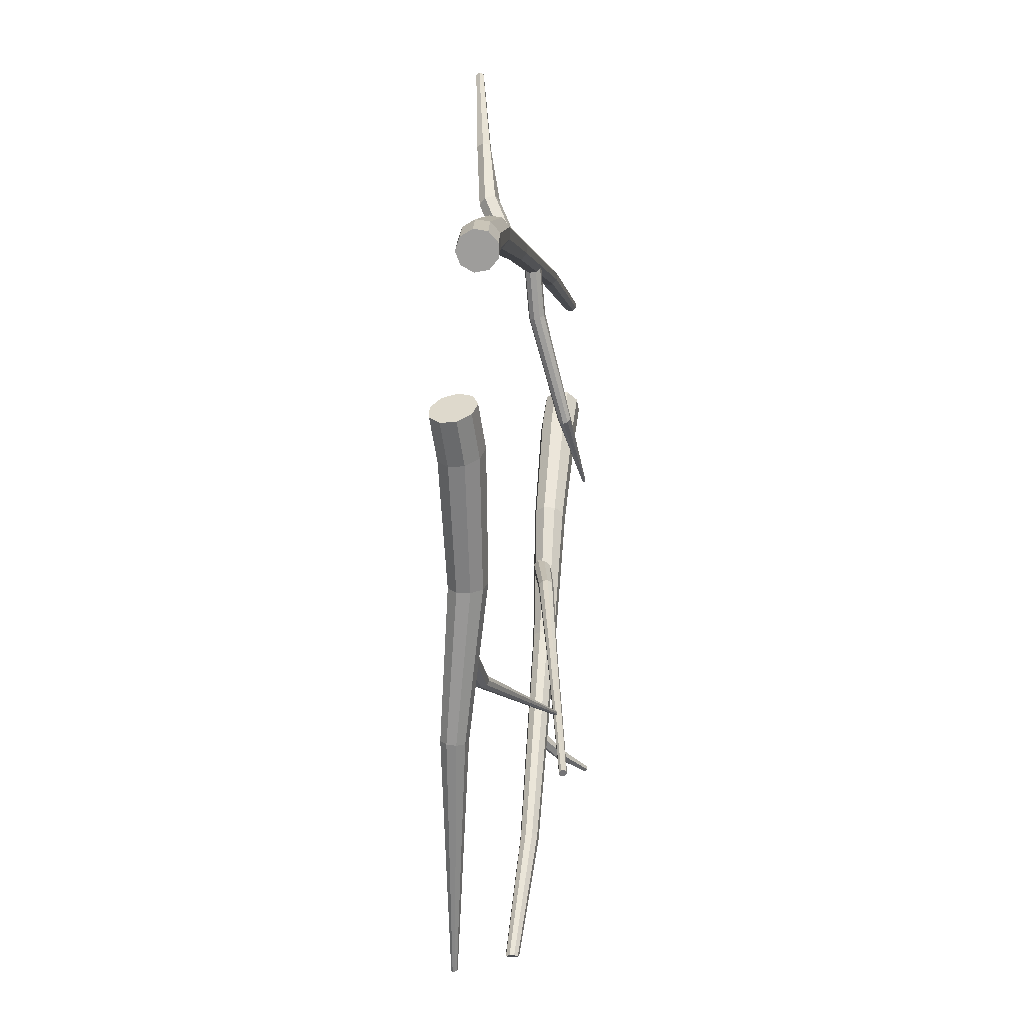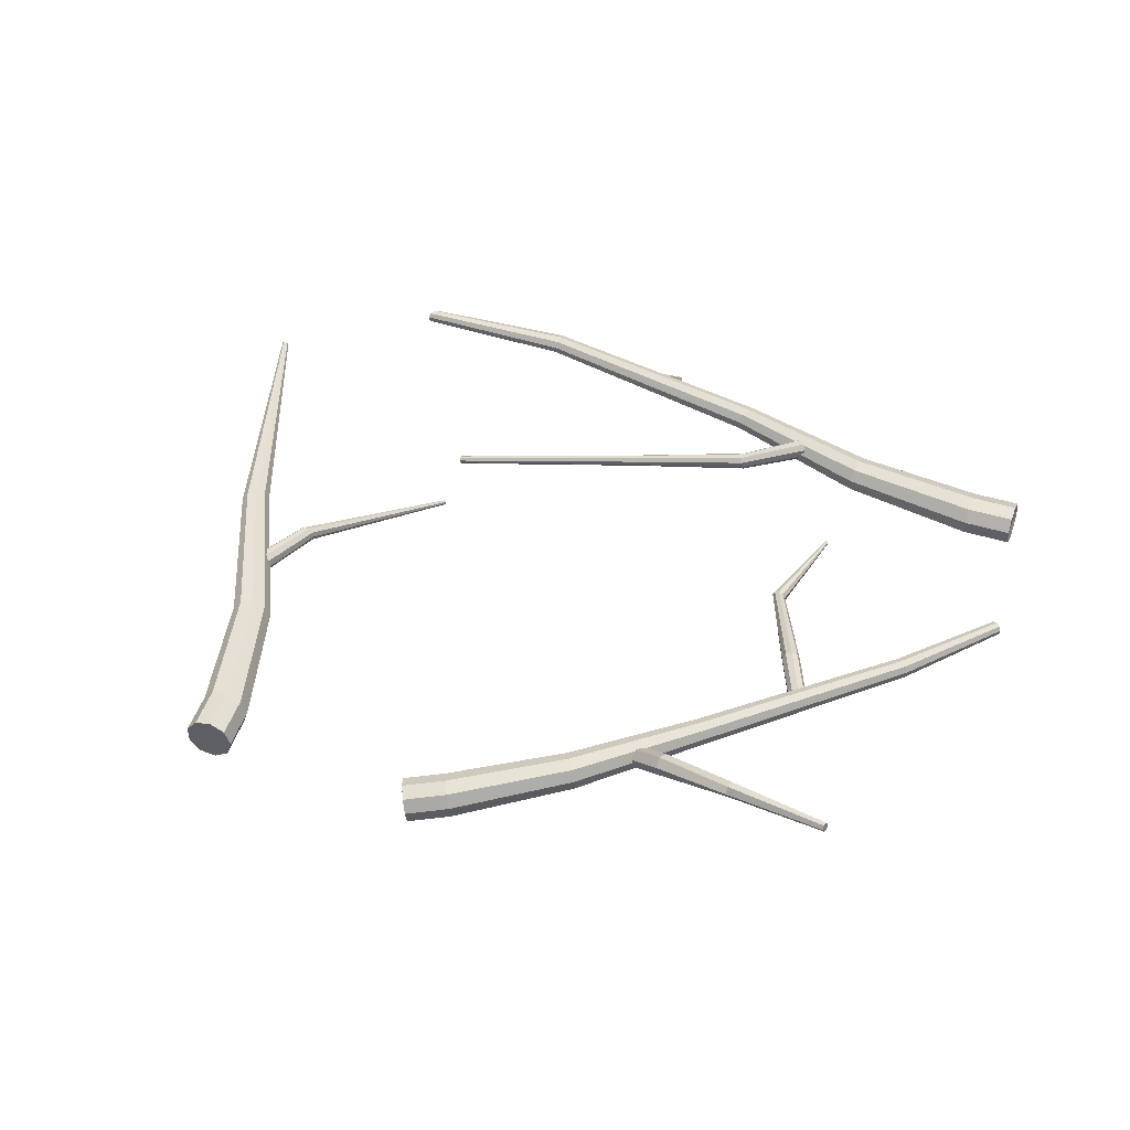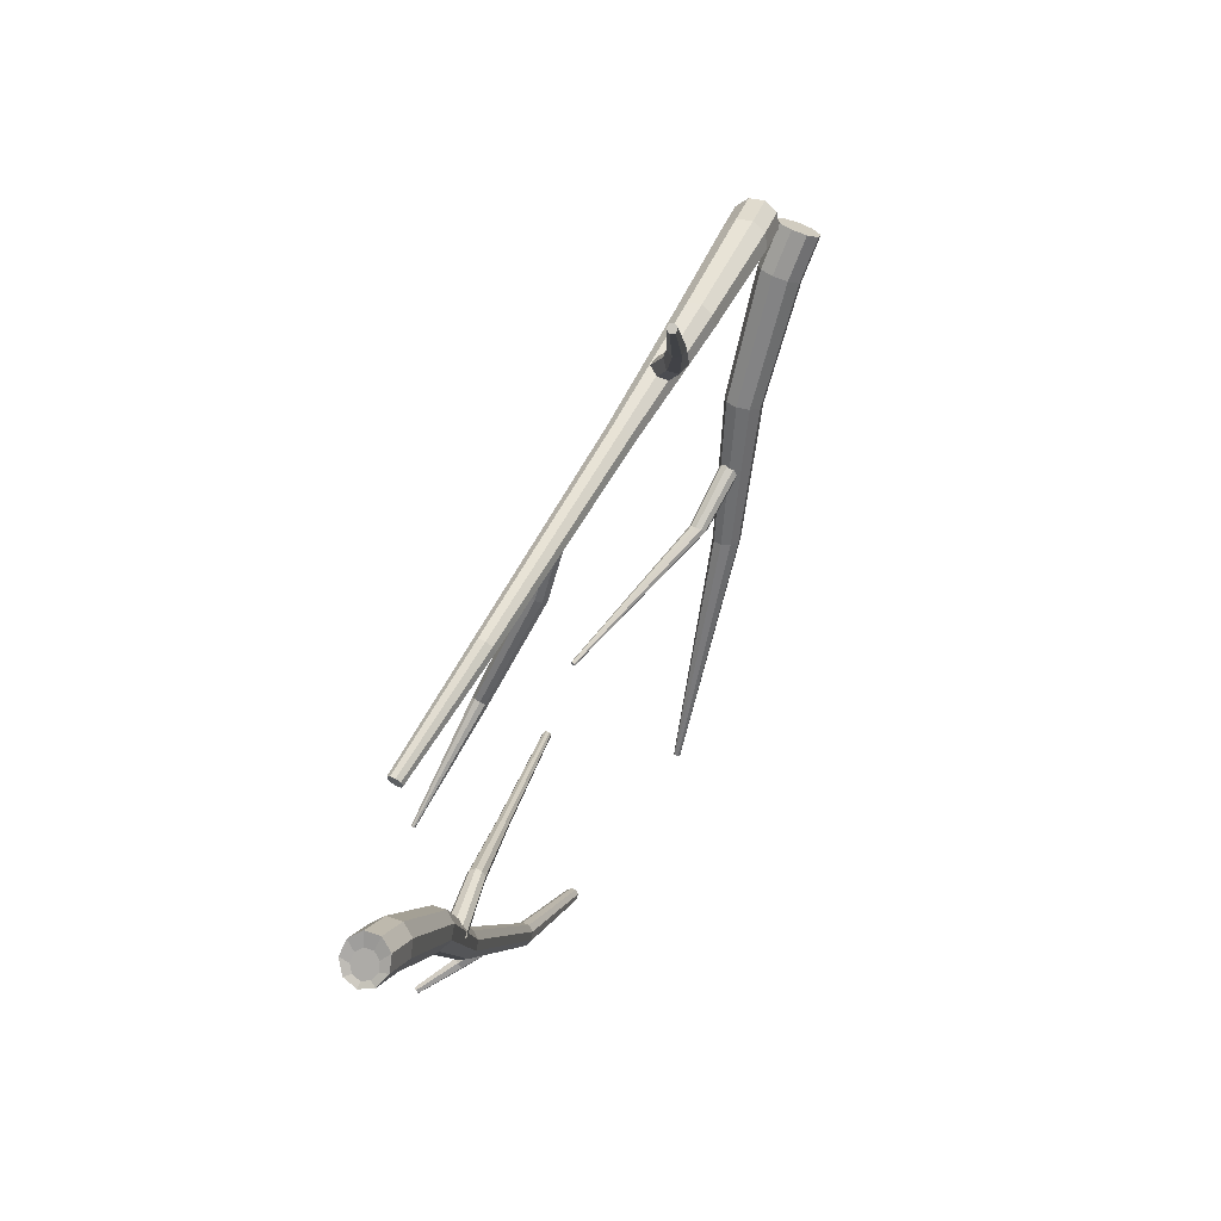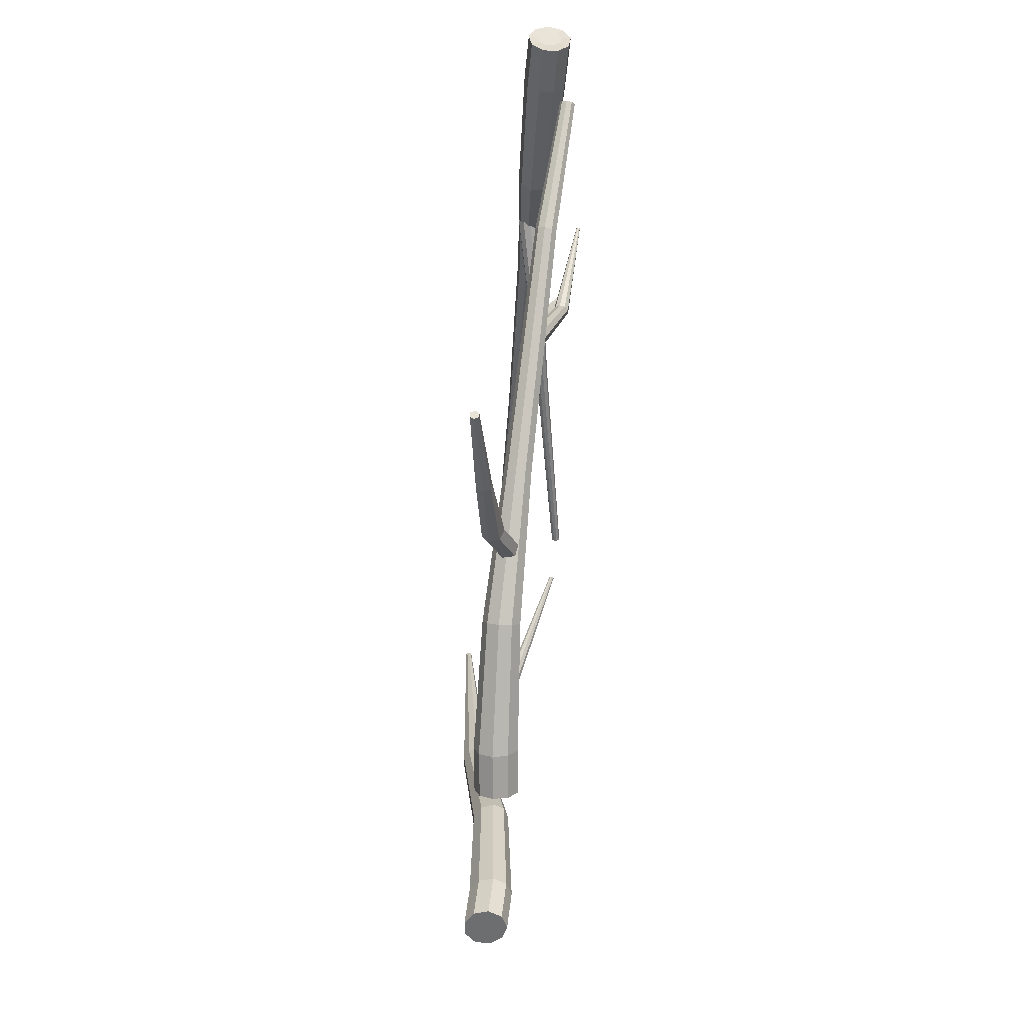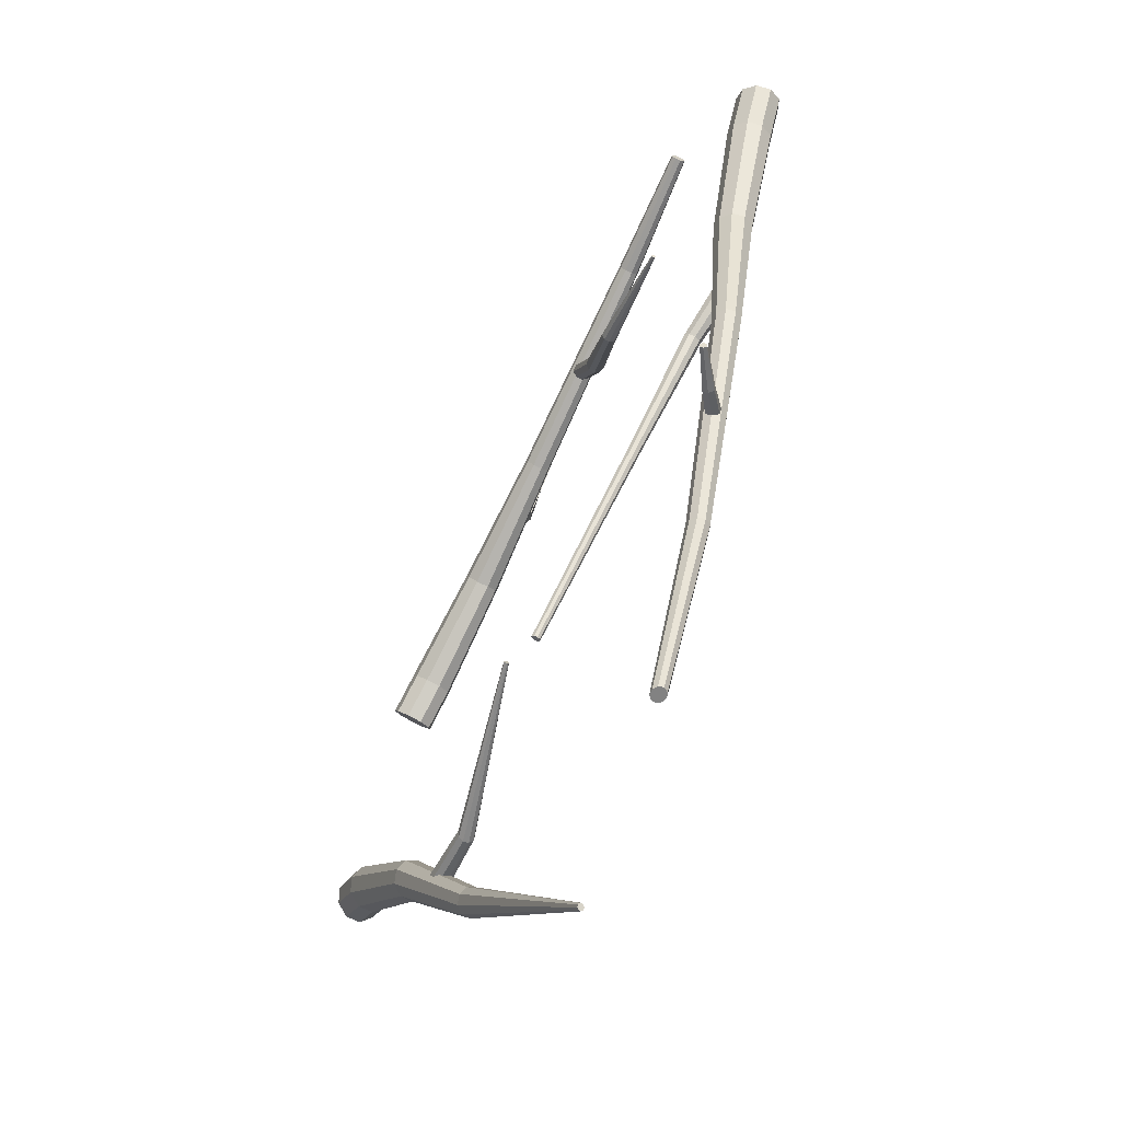
<metadata>
{"format":"obj","ext":"obj","renderer":"f3d","projection":"perspective","resolution":1024,"background":"white","views":[{"elev":-14.3,"azim":-79.6,"up":"+Z"},{"elev":39.9,"azim":-36.0,"up":"+Y"},{"elev":67.9,"azim":117.7,"up":"+Z"},{"elev":74.9,"azim":-82.9,"up":"+Z"},{"elev":-63.2,"azim":65.0,"up":"+Z"}]}
</metadata>
<code>
o ground_branches
v 1.294 0.1582 0.002836
v 1.052 0.1057 -0.1466
v 1.278 0.1645 0.02653
v 1.033 0.1097 -0.1312
v 1.264 0.1874 0.03914
v 1.019 0.1281 -0.123
v 1.26 0.2162 0.03477
v 1.016 0.1522 -0.1258
v 1.266 0.2374 0.01546
v 1.026 0.1709 -0.1384
v 1.281 0.241 -0.00975
v 1.044 0.1752 -0.1548
v 1.297 0.2255 -0.02907
v 1.061 0.1633 -0.1674
v 1.307 0.198 -0.03345
v 1.07 0.1407 -0.1702
v 1.305 0.1714 -0.02085
v 1.066 0.1179 -0.162
v 0.6998 0.03588 -0.5196
v 0.7127 0.03309 -0.5303
v 0.6901 0.04863 -0.5139
v 0.6882 0.06538 -0.5159
v 0.695 0.07828 -0.5246
v 0.7072 0.08131 -0.536
v 0.7192 0.07305 -0.5447
v 0.7253 0.05736 -0.5466
v 0.7228 0.04158 -0.541
v 0.1329 -0.09889 -1.171
v 0.1422 -0.1009 -1.179
v 0.126 -0.08973 -1.167
v 0.1246 -0.07769 -1.169
v 0.1295 -0.06841 -1.175
v 0.1382 -0.06624 -1.183
v 0.1469 -0.07218 -1.189
v 0.1513 -0.08346 -1.191
v 0.1494 -0.0948 -1.187
v 1.604 0.2575 0.7911
v 1.712 0.2541 0.955
v 1.656 0.2352 0.7559
v 1.765 0.2318 0.9198
v 1.683 0.1817 0.7372
v 1.791 0.1783 0.9011
v 1.671 0.1223 0.7437
v 1.78 0.1189 0.9076
v 1.627 0.08457 0.7723
v 1.735 0.08117 0.9362
v 1.57 0.0863 0.8097
v 1.679 0.08291 0.9736
v 1.528 0.1266 0.8384
v 1.637 0.1232 1.002
v 1.52 0.1867 0.8449
v 1.629 0.1833 1.009
v 1.55 0.2384 0.8262
v 1.659 0.235 0.9901
v 1.378 0.2511 0.281
v 1.428 0.232 0.261
v 1.453 0.1866 0.2504
v 1.442 0.1362 0.2541
v 1.4 0.1043 0.2704
v 1.347 0.106 0.2916
v 1.307 0.1403 0.3079
v 1.3 0.1913 0.3116
v 1.328 0.2351 0.301
v 1.233 0.2354 -0.3549
v 1.271 0.2213 -0.3627
v 1.29 0.1882 -0.3668
v 1.282 0.1514 -0.3654
v 1.25 0.1283 -0.359
v 1.209 0.1295 -0.3508
v 1.178 0.1546 -0.3444
v 1.172 0.1918 -0.343
v 1.194 0.2237 -0.3471
v 0.8667 0.2343 -1.371
v 0.894 0.2236 -1.387
v 0.908 0.1981 -1.396
v 0.902 0.1697 -1.393
v 0.8789 0.1518 -1.38
v 0.8495 0.1527 -1.363
v 0.8276 0.172 -1.349
v 0.8233 0.2007 -1.346
v 0.8388 0.2253 -1.355
v 0.4923 0.2336 -1.93
v 0.5135 0.226 -1.931
v 0.5243 0.2079 -1.932
v 0.5197 0.1878 -1.932
v 0.5019 0.1752 -1.931
v 0.4791 0.1759 -1.93
v 0.4621 0.1896 -1.929
v 0.4587 0.2099 -1.929
v 0.4707 0.2273 -1.93
v 1.185 0.1015 -0.9114
v 1.073 0.1881 -0.8323
v 1.17 0.08266 -0.9201
v 1.052 0.1645 -0.8387
v 1.162 0.08291 -0.9444
v 1.035 0.165 -0.8662
v 1.169 0.102 -0.9601
v 1.039 0.1891 -0.8871
v 1.184 0.1208 -0.9514
v 1.06 0.2127 -0.8807
v 1.192 0.1205 -0.927
v 1.077 0.2122 -0.8533
v 1.337 0.000688 -0.9748
v 1.329 -0.009827 -0.9797
v 1.324 -0.009685 -0.9933
v 1.328 0.000973 -1.002
v 1.337 0.01149 -0.9972
v 1.341 0.01135 -0.9836
v 1.75 0.2055 0.9193
v 1.72 0.2182 0.9393
v 1.765 0.175 0.9086
v 1.759 0.1412 0.9123
v 1.733 0.1197 0.9286
v 1.701 0.1207 0.9499
v 1.677 0.1437 0.9663
v 1.673 0.1779 0.97
v 1.69 0.2073 0.9593
v -0.4939 0.01203 1.056
v -0.4727 0.08099 1.225
v -0.5382 0.02256 1.057
v -0.515 0.0942 1.236
v -0.5523 0.06329 1.042
v -0.5293 0.136 1.224
v -0.5221 0.09348 1.026
v -0.5012 0.1646 1.203
v -0.4778 0.08294 1.025
v -0.4589 0.1513 1.192
v -0.4637 0.04222 1.04
v -0.4446 0.1096 1.203
v -0.4011 0.1395 1.521
v -0.3704 0.1401 1.511
v -0.4179 0.1671 1.524
v -0.4041 0.1953 1.516
v -0.3734 0.1959 1.506
v -0.3565 0.1683 1.503
v -0.2564 0.1984 1.93
v -0.239 0.1988 1.924
v -0.266 0.2141 1.931
v -0.2581 0.2301 1.927
v -0.2407 0.2305 1.921
v -0.2311 0.2148 1.919
v -1.235 -0.06551 0.7833
v -1.382 -0.0861 0.6858
v -1.202 -0.06098 0.7326
v -1.349 -0.08157 0.635
v -1.182 -0.01885 0.6936
v -1.329 -0.03944 0.5961
v -1.185 0.04117 0.6847
v -1.332 0.02058 0.5872
v -1.208 0.09099 0.71
v -1.355 0.0704 0.6125
v -1.242 0.1073 0.7577
v -1.389 0.08671 0.6602
v -1.27 0.08247 0.8054
v -1.417 0.06189 0.7079
v -1.28 0.02812 0.8309
v -1.427 0.007537 0.7333
v -1.266 -0.03032 0.8221
v -1.413 -0.05091 0.7246
v -0.7765 -0.01783 0.9855
v -0.7573 -0.01487 0.9378
v -0.7451 0.0204 0.9023
v -0.7456 0.07146 0.8956
v -0.7586 0.1144 0.9209
v -0.778 0.1292 0.9663
v -0.7947 0.1089 1.011
v -0.8009 0.06293 1.033
v -0.7937 0.01289 1.023
v -0.204 0.009833 1.119
v -0.1961 0.01179 1.083
v -0.1905 0.0374 1.056
v -0.1897 0.07468 1.051
v -0.1942 0.1062 1.071
v -0.2018 0.1172 1.106
v -0.209 0.1025 1.14
v -0.2124 0.06904 1.157
v -0.2105 0.03244 1.149
v 0.7222 0.02702 1.315
v 0.7241 0.0286 1.287
v 0.7263 0.04838 1.266
v 0.7276 0.07711 1.262
v 0.7276 0.1013 1.278
v 0.7261 0.1097 1.306
v 0.724 0.09836 1.332
v 0.7221 0.07256 1.345
v 0.7214 0.04438 1.339
v 1.252 0.01781 1.346
v 1.253 0.01893 1.326
v 1.255 0.03293 1.311
v 1.256 0.05326 1.308
v 1.256 0.07041 1.32
v 1.255 0.07635 1.339
v 1.253 0.06831 1.358
v 1.252 0.05004 1.367
v 1.251 0.03009 1.362
v 0.4128 0.07044 1.01
v 0.2794 0.06763 1.211
v 0.4054 0.04478 1.01
v 0.2745 0.04166 1.208
v 0.3864 0.029 0.9997
v 0.2567 0.02572 1.196
v 0.3646 0.0305 0.9844
v 0.2345 0.02728 1.181
v 0.3502 0.04857 0.971
v 0.2182 0.04559 1.171
v 0.35 0.07476 0.9659
v 0.2154 0.0721 1.169
v 0.364 0.0968 0.9713
v 0.2275 0.0944 1.177
v 0.3857 0.1044 0.9849
v 0.2488 0.102 1.192
v 0.405 0.09399 1
v 0.2693 0.09148 1.205
v 0.6793 -0.005907 0.6001
v 0.6776 -0.02672 0.5985
v 0.6711 -0.04129 0.585
v 0.6629 -0.04281 0.5657
v 0.6569 -0.03055 0.5498
v 0.6558 -0.01027 0.5447
v 0.6602 0.008558 0.5528
v 0.668 0.01712 0.5703
v 0.6755 0.01141 0.589
v 1.118 -0.03501 0.3919
v 1.117 -0.04019 0.3915
v 1.116 -0.04382 0.3881
v 1.114 -0.0442 0.3833
v 1.112 -0.04115 0.3793
v 1.112 -0.03609 0.3781
v 1.113 -0.03141 0.3801
v 1.115 -0.02927 0.3844
v 1.117 -0.0307 0.3891
v -1.723 -0.08155 -0.2819
v -1.874 -0.08161 -0.1567
v -1.75 -0.03084 -0.3156
v -1.902 -0.0309 -0.1904
v -1.751 0.03167 -0.3169
v -1.903 0.03161 -0.1917
v -1.725 0.07673 -0.2852
v -1.877 0.07667 -0.16
v -1.684 0.08326 -0.2354
v -1.836 0.0832 -0.1102
v -1.647 0.0482 -0.1907
v -1.799 0.04814 -0.06558
v -1.632 -0.01204 -0.1721
v -1.784 -0.0121 -0.04699
v -1.645 -0.06928 -0.1883
v -1.797 -0.06934 -0.06314
v -1.681 -0.09673 -0.2316
v -1.833 -0.0968 -0.1065
v -1.346 -0.02099 -0.6884
v -1.377 0.02141 -0.7092
v -1.382 0.07411 -0.7061
v -1.359 0.1124 -0.6807
v -1.317 0.1185 -0.6448
v -1.278 0.08937 -0.6153
v -1.258 0.03877 -0.6058
v -1.268 -0.009664 -0.621
v -1.303 -0.03327 -0.6536
v -0.9941 0.1163 -1.221
v -1.021 0.1461 -1.23
v -1.027 0.184 -1.225
v -1.009 0.2121 -1.207
v -0.9756 0.2174 -1.186
v -0.9424 0.1973 -1.17
v -0.9249 0.1613 -1.168
v -0.9313 0.1262 -1.18
v -0.9586 0.1084 -1.201
v -0.3107 0.2859 -2.041
v -0.3153 0.2933 -2.046
v -0.3158 0.3023 -2.046
v -0.312 0.3087 -2.042
v -0.3056 0.3094 -2.034
v -0.2996 0.3042 -2.028
v -0.2969 0.2954 -2.025
v -0.2986 0.2872 -2.028
v -0.3041 0.2835 -2.034
v -1.139 0.1273 -0.8728
v -0.8564 0.1177 -0.935
v -1.134 0.1084 -0.8507
v -0.8464 0.1022 -0.9188
v -1.134 0.07944 -0.8456
v -0.8424 0.07828 -0.9158
v -1.137 0.05392 -0.8599
v -0.8462 0.05701 -0.9273
v -1.143 0.04382 -0.8869
v -0.8562 0.04838 -0.9479
v -1.148 0.05384 -0.914
v -0.8676 0.05643 -0.968
v -1.151 0.07931 -0.9285
v -0.8751 0.0774 -0.9782
v -1.15 0.1083 -0.9236
v -0.8752 0.1015 -0.9737
v -1.145 0.1273 -0.9016
v -0.8678 0.1174 -0.9566
v -0.1073 -0.08448 -0.9496
v -0.1053 -0.08137 -0.9555
v -0.1095 -0.09071 -0.9473
v -0.1106 -0.09715 -0.9497
v -0.1103 -0.1008 -0.9556
v -0.1087 -0.09992 -0.9624
v -0.1064 -0.09496 -0.9667
v -0.1047 -0.08822 -0.9667
v -0.1042 -0.08285 -0.9622
f 1 3 4 2
f 3 5 6 4
f 5 7 8 6
f 7 9 10 8
f 9 11 12 10
f 11 13 14 12
f 13 15 16 14
f 2 20 27 18
f 15 17 18 16
f 17 1 2 18
f 26 35 34 25
f 18 27 26 16
f 16 26 25 14
f 14 25 24 12
f 12 24 23 10
f 10 23 22 8
f 4 19 20 2
f 8 22 21 6
f 6 21 19 4
f 28 30 31 32 33 34 35 36 29
f 23 32 31 22
f 19 28 29 20
f 27 36 35 26
f 24 33 32 23
f 21 30 28 19
f 20 29 36 27
f 25 34 33 24
f 22 31 30 21
f 37 38 40 39
f 39 40 42 41
f 41 42 44 43
f 43 44 46 45
f 45 46 48 47
f 47 48 50 49
f 49 50 52 51
f 54 52 116 117
f 51 52 54 53
f 53 54 38 37
f 45 47 60 59
f 58 59 68 67
f 43 45 59 58
f 37 39 56 55
f 41 43 58 57
f 39 41 57 56
f 53 37 55 63
f 51 53 63 62
f 49 51 62 61
f 47 49 61 60
f 66 67 76 75
f 55 56 65 64
f 62 63 72 71
f 59 60 69 68
f 56 57 66 65
f 63 55 64 72
f 60 61 70 69
f 57 58 67 66
f 61 62 71 70
f 74 75 84 83
f 70 71 80 79
f 67 68 77 76
f 64 65 74 73
f 71 72 81 80
f 68 69 78 77
f 65 66 75 74
f 72 64 73 81
f 69 70 79 78
f 82 83 84 85 86 87 88 89 90
f 81 73 82 90
f 78 79 88 87
f 75 76 85 84
f 79 80 89 88
f 76 77 86 85
f 73 74 83 82
f 80 81 90 89
f 77 78 87 86
f 91 92 94 93
f 93 94 96 95
f 95 96 98 97
f 97 98 100 99
f 99 100 102 101
f 101 102 92 91
f 95 97 106 105
f 103 104 105 106 107 108
f 101 91 103 108
f 97 99 107 106
f 93 95 105 104
f 99 101 108 107
f 91 93 104 103
f 109 110 117 116 115 114 113 112 111
f 52 50 115 116
f 50 48 114 115
f 48 46 113 114
f 46 44 112 113
f 40 38 110 109
f 44 42 111 112
f 42 40 109 111
f 38 54 117 110
f 118 119 121 120
f 120 121 123 122
f 122 123 125 124
f 124 125 127 126
f 125 123 132 133
f 126 127 129 128
f 128 129 119 118
f 132 130 136 138
f 119 129 135 131
f 127 125 133 134
f 123 121 130 132
f 129 127 134 135
f 121 119 131 130
f 136 137 141 140 139 138
f 135 134 140 141
f 133 132 138 139
f 130 131 137 136
f 131 135 141 137
f 134 133 139 140
f 142 143 145 144
f 144 145 147 146
f 146 147 149 148
f 148 149 151 150
f 150 151 153 152
f 152 153 155 154
f 154 155 157 156
f 145 143 159 157 155 153 151 149 147
f 156 157 159 158
f 158 159 143 142
f 150 152 165 164
f 163 164 173 172
f 148 150 164 163
f 142 144 161 160
f 146 148 163 162
f 144 146 162 161
f 158 142 160 168
f 156 158 168 167
f 154 156 167 166
f 152 154 166 165
f 171 172 181 180
f 160 161 170 169
f 167 168 177 176
f 164 165 174 173
f 161 162 171 170
f 168 160 169 177
f 165 166 175 174
f 162 163 172 171
f 166 167 176 175
f 179 180 189 188
f 175 176 185 184
f 172 173 182 181
f 169 170 179 178
f 176 177 186 185
f 173 174 183 182
f 170 171 180 179
f 177 169 178 186
f 174 175 184 183
f 187 188 189 190 191 192 193 194 195
f 186 178 187 195
f 183 184 193 192
f 180 181 190 189
f 184 185 194 193
f 181 182 191 190
f 178 179 188 187
f 185 186 195 194
f 182 183 192 191
f 196 197 199 198
f 198 199 201 200
f 200 201 203 202
f 202 203 205 204
f 204 205 207 206
f 206 207 209 208
f 208 209 211 210
f 210 211 213 212
f 212 213 197 196
f 202 204 218 217
f 214 215 224 223
f 196 198 215 214
f 200 202 217 216
f 198 200 216 215
f 212 196 214 222
f 210 212 222 221
f 208 210 221 220
f 206 208 220 219
f 204 206 219 218
f 223 224 225 226 227 228 229 230 231
f 221 222 231 230
f 218 219 228 227
f 215 216 225 224
f 222 214 223 231
f 219 220 229 228
f 216 217 226 225
f 220 221 230 229
f 217 218 227 226
f 232 233 235 234
f 234 235 237 236
f 236 237 239 238
f 238 239 241 240
f 240 241 243 242
f 242 243 245 244
f 244 245 247 246
f 235 233 249 247 245 243 241 239 237
f 246 247 249 248
f 248 249 233 232
f 240 242 255 254
f 253 254 263 262
f 238 240 254 253
f 232 234 251 250
f 236 238 253 252
f 234 236 252 251
f 248 232 250 258
f 246 248 258 257
f 244 246 257 256
f 242 244 256 255
f 261 262 271 270
f 250 251 260 259
f 257 258 267 266
f 254 255 264 263
f 251 252 261 260
f 258 250 259 267
f 255 256 265 264
f 252 253 262 261
f 256 257 266 265
f 265 266 275 274
f 262 263 272 271
f 259 260 269 268
f 266 267 276 275
f 263 264 273 272
f 260 261 270 269
f 267 259 268 276
f 264 265 274 273
f 268 269 270 271 272 273 274 275 276
f 277 279 280 278
f 279 281 282 280
f 281 283 284 282
f 283 285 286 284
f 285 287 288 286
f 287 289 290 288
f 289 291 292 290
f 278 296 303 294
f 291 293 294 292
f 293 277 278 294
f 294 303 302 292
f 292 302 301 290
f 290 301 300 288
f 288 300 299 286
f 286 299 298 284
f 280 295 296 278
f 284 298 297 282
f 282 297 295 280
f 295 297 298 299 300 301 302 303 296

</code>
